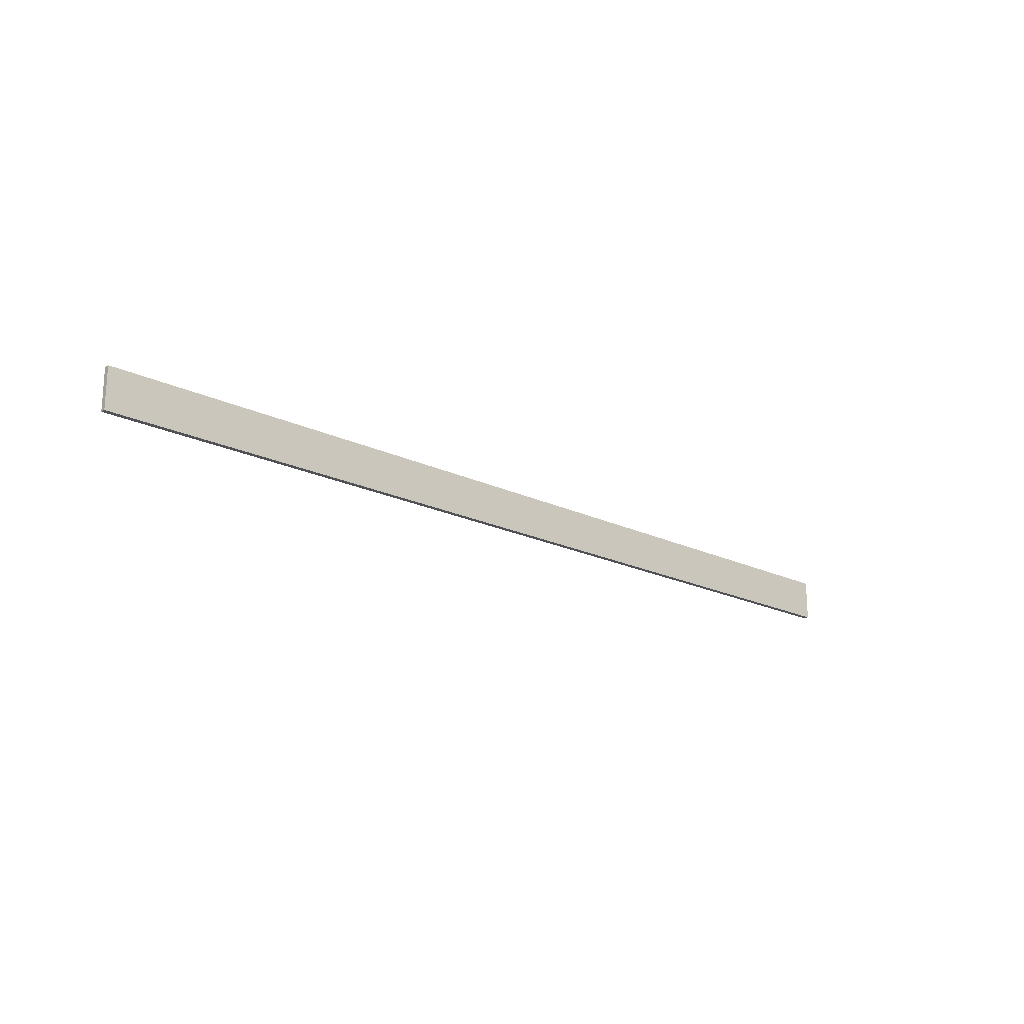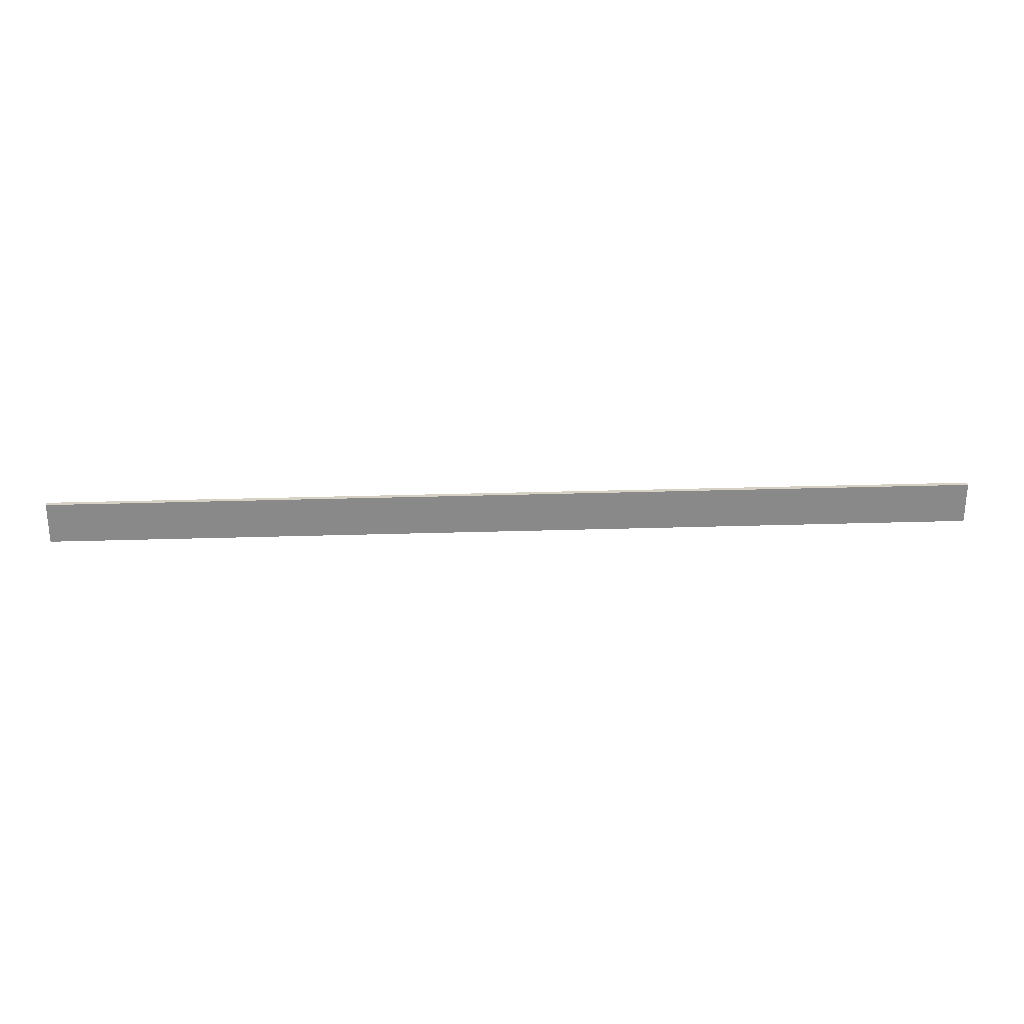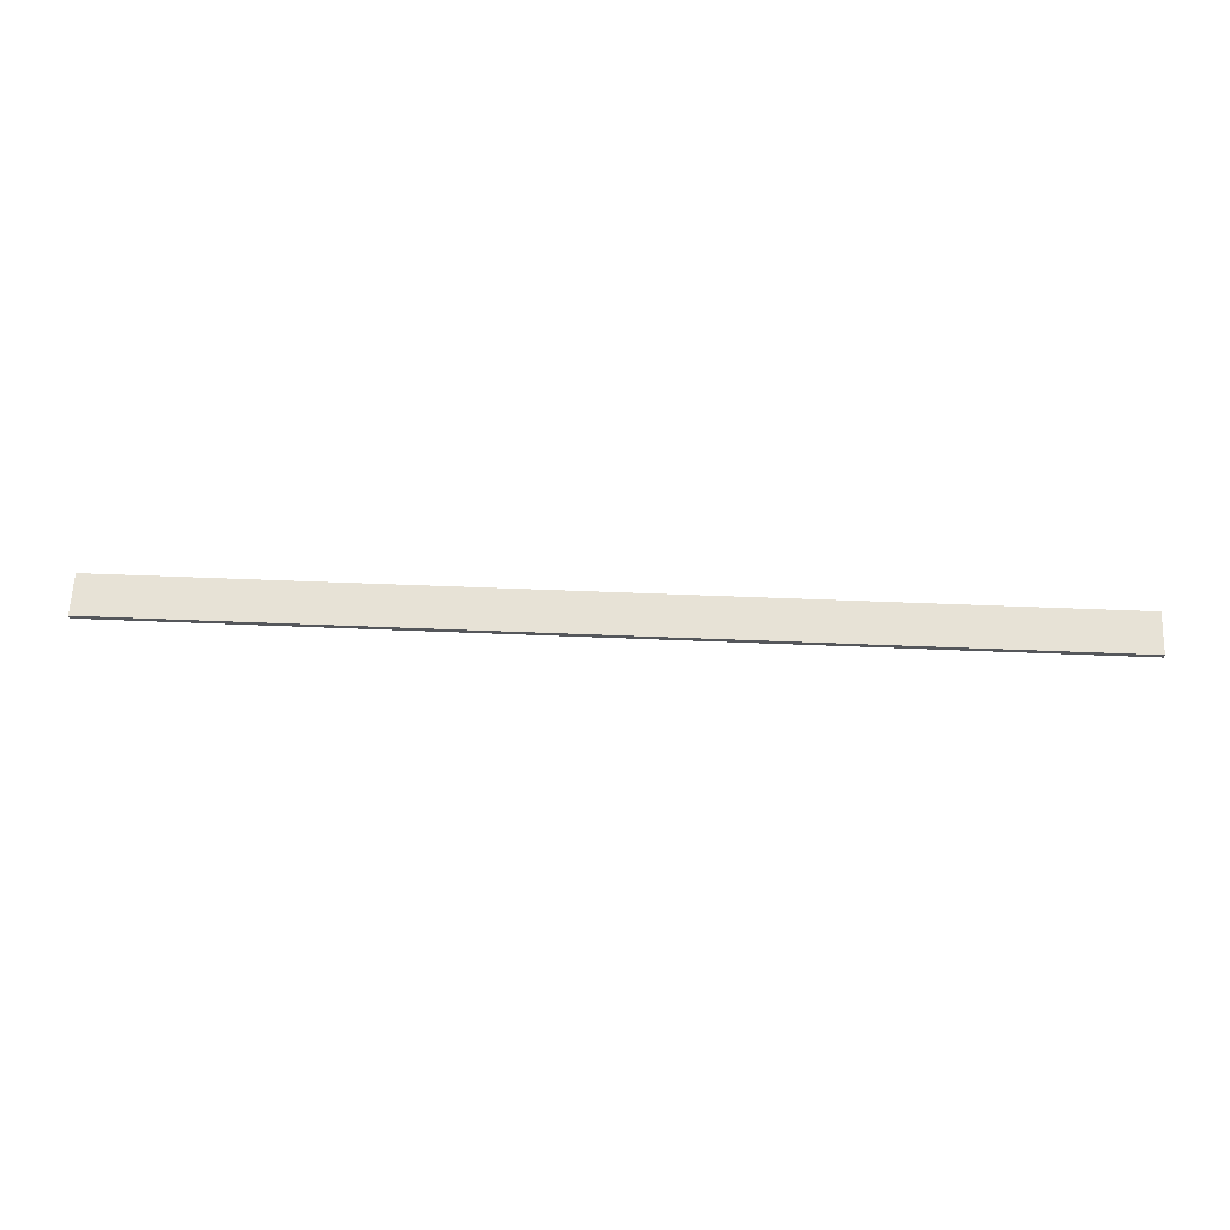
<metadata>
{"format":"obj","ext":"obj","renderer":"f3d","projection":"perspective","resolution":1024,"background":"white","views":[{"elev":-19.7,"azim":138.0,"up":"+Y"},{"elev":27.2,"azim":177.2,"up":"+Y"},{"elev":62.9,"azim":2.3,"up":"+Z"}]}
</metadata>
<code>
o 11123
v 2213 1873 12.19
v 2211 1873 12.19
v 2211 1873 12.19
v 2213 1873 12.2
v 2211 1873 12.2
v 2211 1873 12.2
v 2213 1873 12.19
v 2211 1873 12.19
v 2213 1873 12.19
v 2213 1873 12.2
v 2213 1873 12.19
v 2213 1873 12.2
v 2213 1873 12.2
v 2211 1873 12.2
v 2213 1873 12.2
v 2211 1873 12.2
v 2213 1873 12.19
v 2213 1873 12.2
v 2213 1873 12.19
v 2211 1873 12.2
v 2213 1873 12.2
v 2211 1873 12.19
v 2211 1873 12.2
v 2211 1873 12.2
v 2213 1873 12.19
v 2211 1873 12.19
v 2211 1873 12.2
v 2211 1873 12.19
v 2211 1873 12.19
f 1 2 3
f 1 4 5
f 6 2 7
f 8 9 7
f 10 7 11
f 12 13 14
f 14 15 16
f 17 15 18
f 19 20 21
f 22 23 20
f 24 25 26
f 27 28 29

</code>
